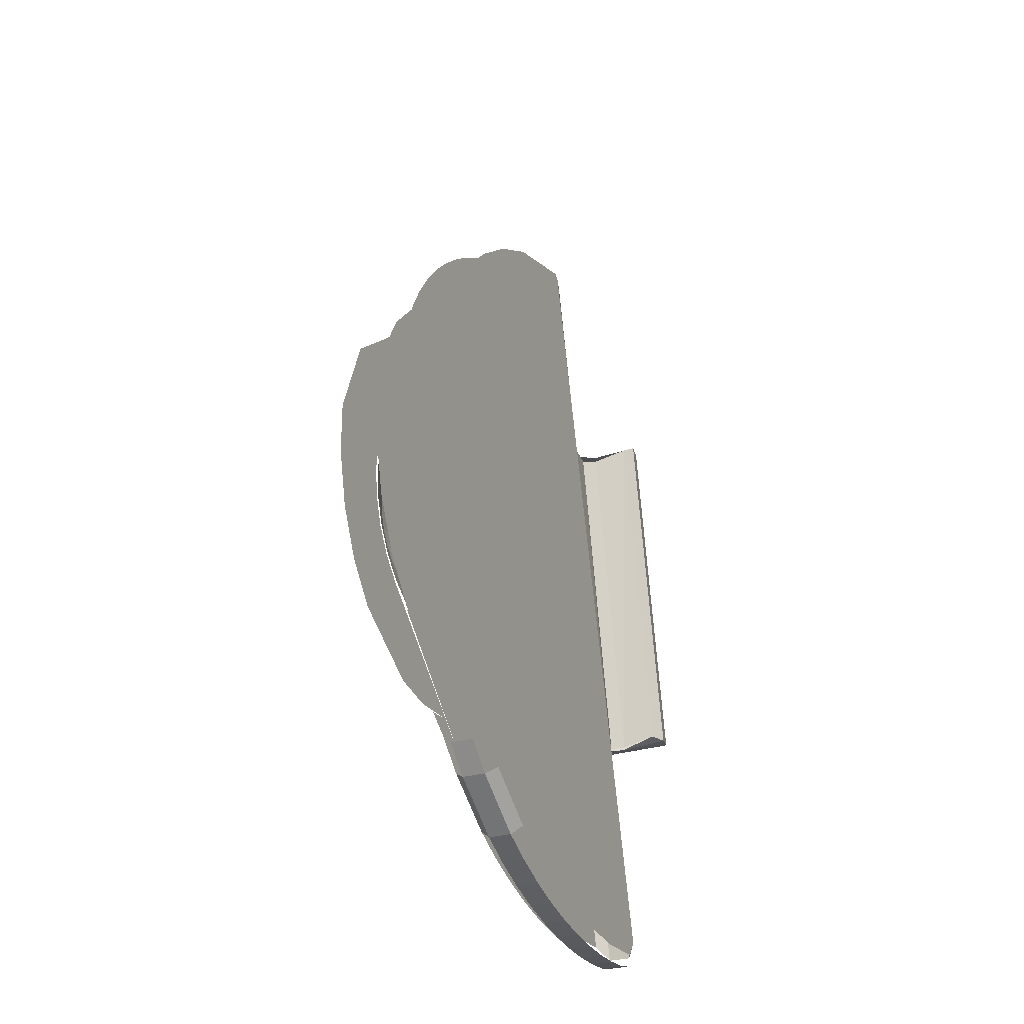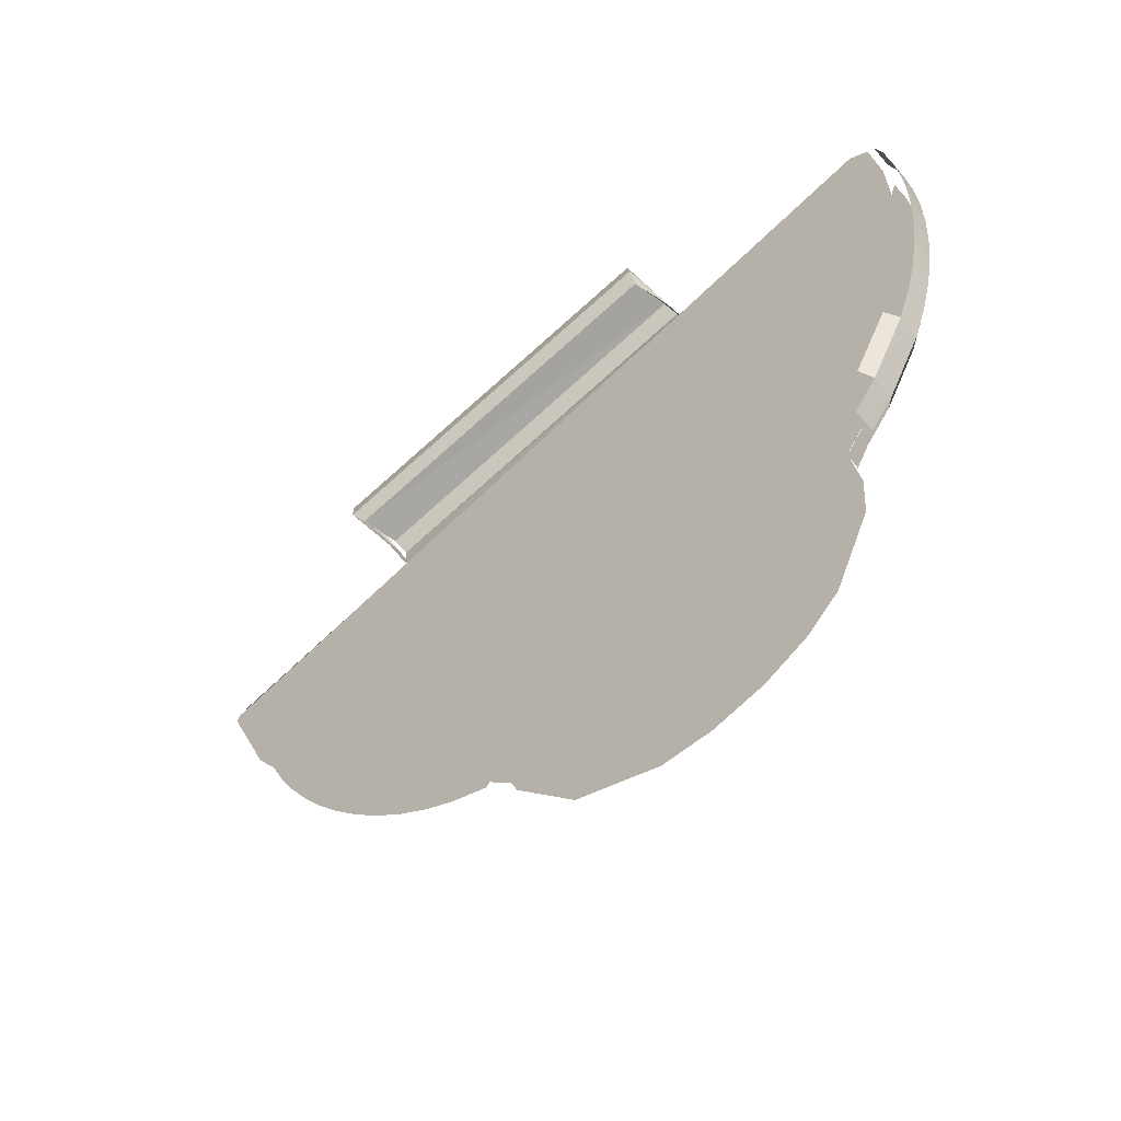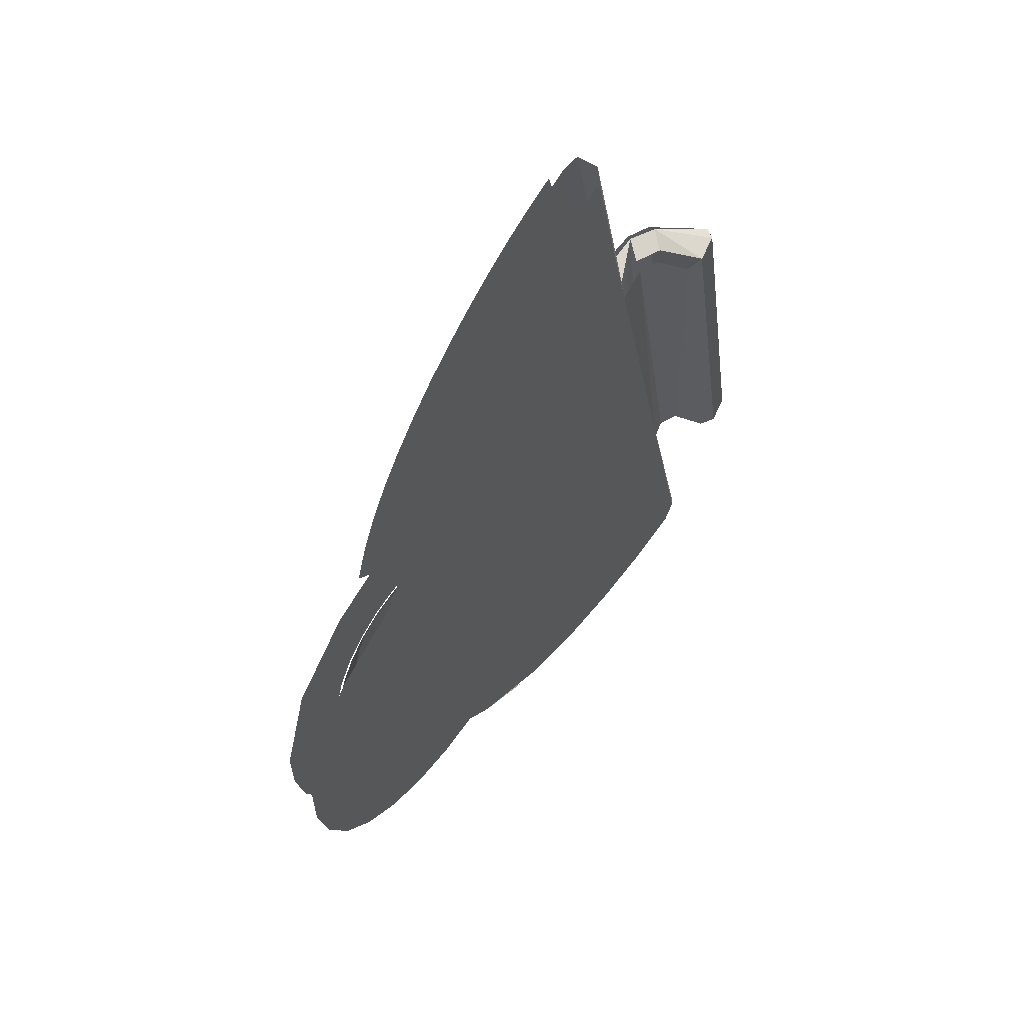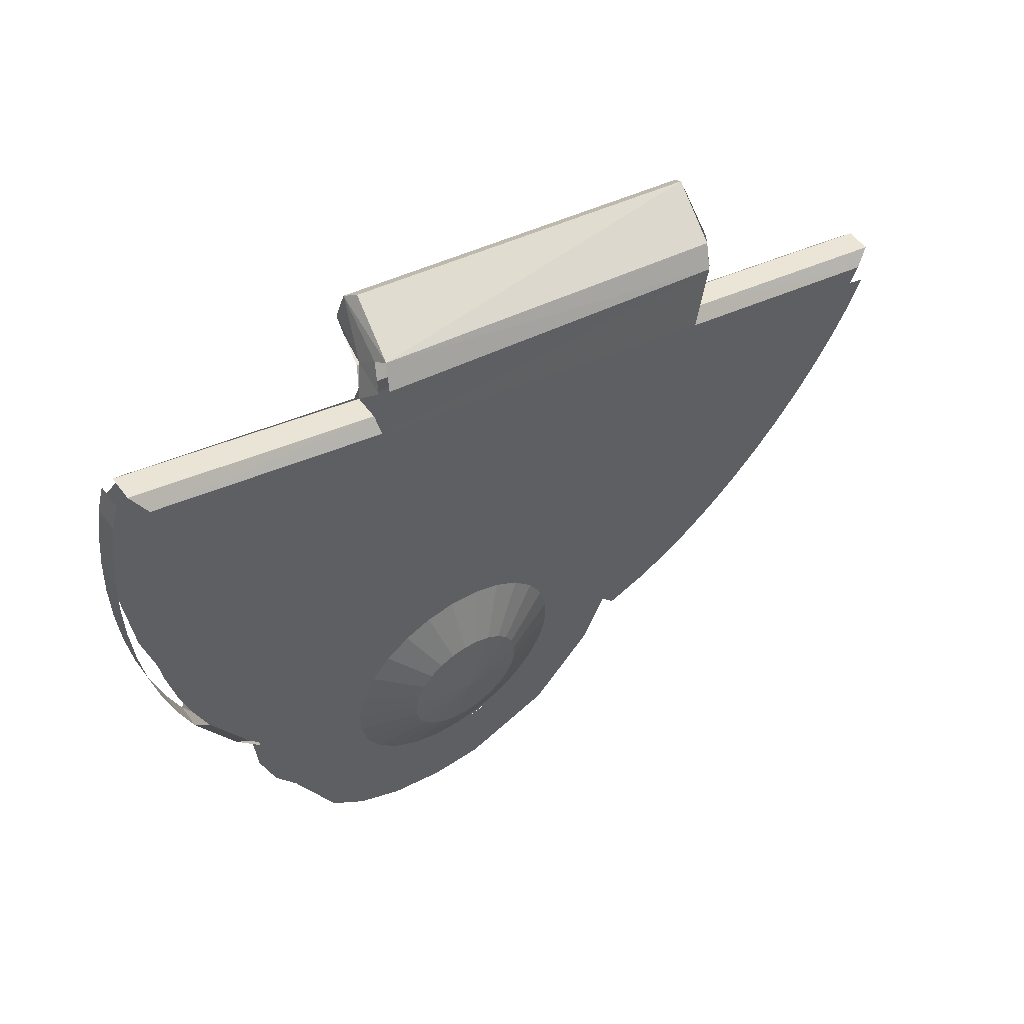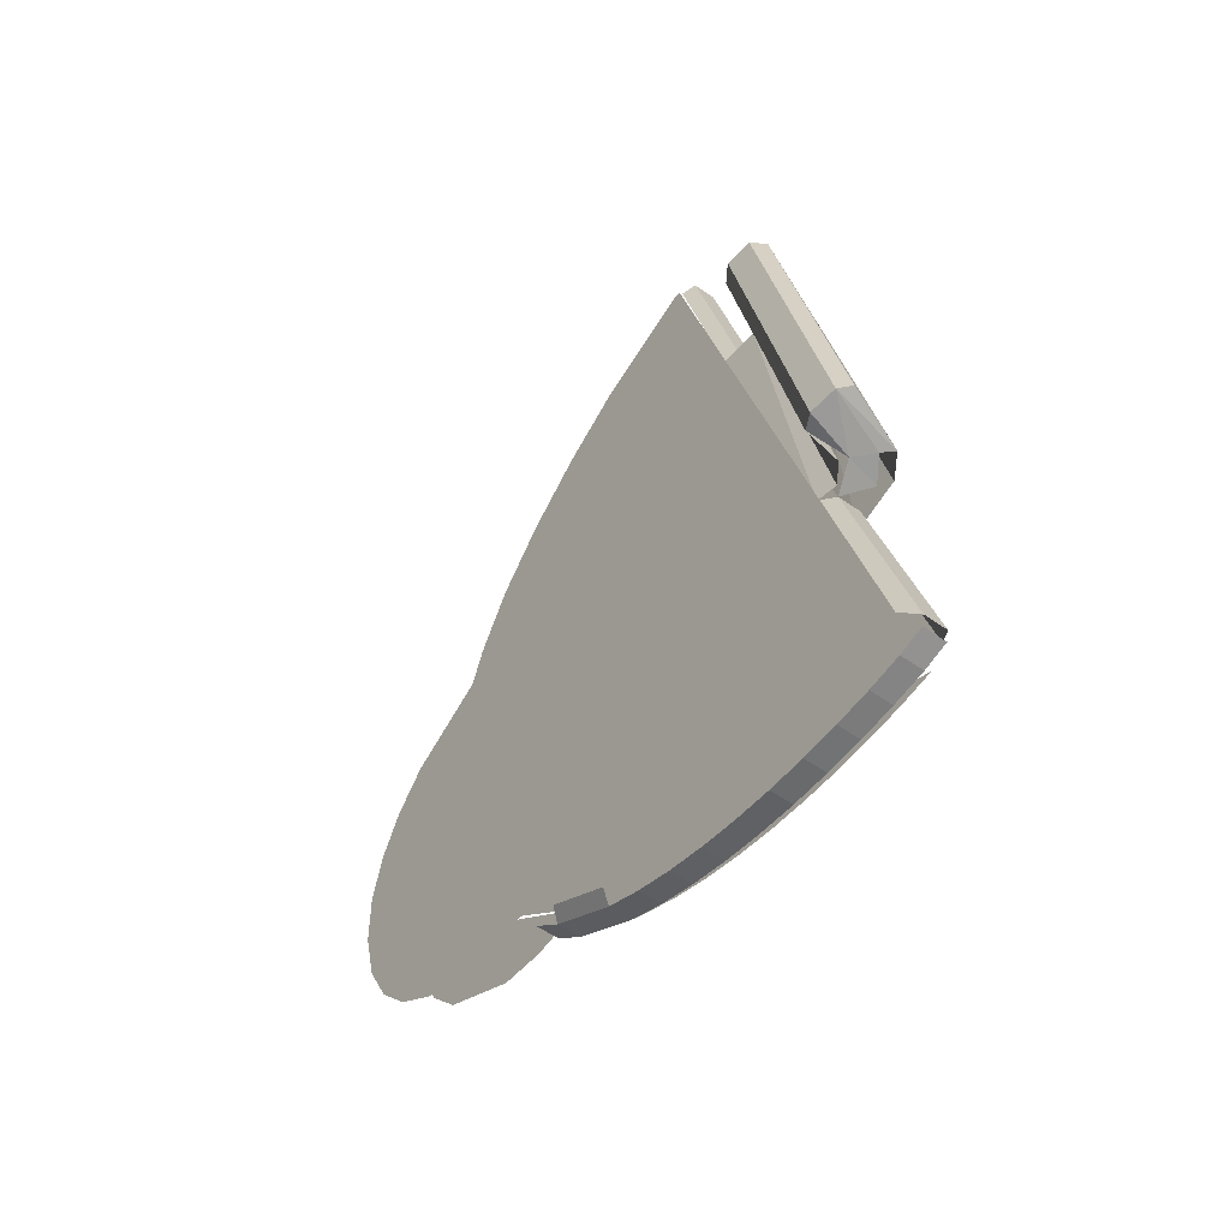
<metadata>
{"format":"obj","ext":"obj","renderer":"f3d","projection":"perspective","resolution":1024,"background":"white","views":[{"elev":-31.2,"azim":-158.6,"up":"+Y"},{"elev":-59.7,"azim":-50.1,"up":"+Z"},{"elev":55.4,"azim":-144.1,"up":"+Y"},{"elev":54.5,"azim":54.3,"up":"+Z"},{"elev":-53.4,"azim":-37.2,"up":"+Y"}]}
</metadata>
<code>
o mesh38/mesh38-geometry#mesh38-geometry
v 0.02311 0.2057 -0.1454
v 0.02017 0.2064 -0.1411
v 0.02017 0.2057 -0.1454
v 0.02311 0.2064 -0.1411
v 0.02311 0.2052 -0.1499
v 0.02017 0.2073 -0.1379
v 0.02017 0.2052 -0.1499
v 0.02311 0.2073 -0.1379
v 0.02311 0.2049 -0.1547
v 0.02017 0.2049 -0.1547
v 0.02311 0.205 -0.1596
v 0.02017 0.205 -0.1596
v 0.02017 0.2053 -0.1646
v 0.02311 0.2053 -0.1646
v 0.02311 0.206 -0.1696
v 0.02017 0.206 -0.1696
v 0.02017 0.207 -0.1745
v 0.02311 0.207 -0.1745
v 0.02311 0.2084 -0.1794
v 0.02017 0.2084 -0.1794
v 0.02017 0.2101 -0.1842
v 0.02311 0.2101 -0.1842
v 0.02017 0.2148 -0.1929
v 0.02311 0.2148 -0.1929
v 0.01882 0.2113 -0.1834
v 0.02017 0.2177 -0.1968
v 0.02446 0.2113 -0.1834
v 0.01882 0.2159 -0.1918
v 0.02311 0.2177 -0.1968
v 0.02446 0.2159 -0.1918
v 0.02446 0.2158 -0.1869
v 0.02446 0.2218 -0.1954
v 0.02446 0.2376 -0.1476
v 0.02446 0.2192 -0.1963
v 0.02446 0.2101 -0.1396
v 0.02446 0.2302 -0.2007
v 0.02446 0.221 -0.1993
v 0.02446 0.2097 -0.142
v 0.02311 0.2376 -0.146
v 0.02446 0.2302 -0.2045
v 0.02446 0.2311 -0.1971
v 0.02446 0.2096 -0.1788
v 0.02311 0.2086 -0.1375
v 0.02446 0.2311 -0.2081
v 0.02446 0.2328 -0.1938
v 0.02446 0.2093 -0.1457
v 0.02017 0.2376 -0.146
v 0.02446 0.2353 -0.191
v 0.02446 0.2083 -0.174
v 0.02017 0.2086 -0.1375
v 0.02446 0.2383 -0.1889
v 0.02446 0.2077 -0.1413
v 0.01882 0.2376 -0.1476
v 0.02446 0.2816 -0.1599
v 0.02446 0.2074 -0.1691
v 0.01882 0.2101 -0.1396
v 0.02446 0.2418 -0.1876
v 0.0237 0.2837 -0.152
v 0.02446 0.207 -0.1455
v 0.01882 0.3093 -0.1676
v 0.02446 0.2455 -0.1871
v 0.0242 0.2391 -0.1418
v 0.02446 0.2067 -0.1642
v 0.02446 0.2493 -0.1876
v 0.0225 0.2399 -0.1392
v 0.02446 0.2065 -0.1499
v 0.01882 0.2096 -0.1788
v 0.01882 0.2192 -0.1963
v 0.02446 0.2558 -0.191
v 0.02201 0.2845 -0.1495
v 0.02446 0.2064 -0.1594
v 0.01882 0.2077 -0.1413
v 0.01882 0.2208 -0.2148
v 0.02446 0.2583 -0.1938
v 0.01466 0.2861 -0.1465
v 0.02446 0.2063 -0.1546
v 0.01882 0.2074 -0.1691
v 0.01882 0.2242 -0.2202
v 0.01882 0.2189 -0.2088
v 0.02465 0.2552 -0.1917
v 0.02723 0.2519 -0.1982
v 0.02465 0.2576 -0.1943
v 0.02446 0.26 -0.1971
v 0.01479 0.2415 -0.1366
v 0.01882 0.2065 -0.1499
v 0.01882 0.2288 -0.2247
v 0.01882 0.2184 -0.2023
v 0.02723 0.2507 -0.1968
v 0.02723 0.2528 -0.1999
v 0.02446 0.2609 -0.2007
v 0.01319 0.2408 -0.1378
v 0.01882 0.2064 -0.1594
v 0.01882 0.2347 -0.228
v 0.02465 0.2523 -0.1897
v 0.02817 0.2455 -0.2026
v 0.02465 0.2592 -0.1974
v 0.02446 0.2672 -0.2152
v 0.01306 0.2867 -0.1479
v 0.02093 0.2394 -0.1403
v 0.01882 0.2418 -0.2299
v 0.02723 0.2491 -0.1958
v 0.02723 0.2532 -0.2017
v 0.02446 0.2609 -0.2045
v 0.02446 0.2699 -0.2087
v 0.02071 0.2854 -0.1501
v 0.01247 0.2859 -0.1512
v 0.01863 0.2389 -0.1423
v 0.01882 0.2487 -0.2301
v 0.02465 0.249 -0.1884
v 0.02723 0.2474 -0.1951
v 0.02465 0.26 -0.2008
v 0.02723 0.2532 -0.2035
v 0.02446 0.26 -0.2081
v 0.02446 0.2794 -0.2047
v 0.01259 0.24 -0.1411
v 0.02292 0.2385 -0.143
v 0.01882 0.255 -0.2286
v 0.02723 0.2455 -0.1949
v 0.02723 0.2528 -0.2053
v 0.02446 0.2594 -0.2238
v 0.02446 0.2716 -0.2108
v 0.02446 0.2867 -0.1995
v 0.01832 0.2848 -0.1523
v 0.01364 0.24 -0.143
v 0.01882 0.2716 -0.2108
v 0.02465 0.2455 -0.188
v 0.02723 0.2437 -0.1951
v 0.02465 0.26 -0.2044
v 0.02723 0.2519 -0.207
v 0.02465 0.2592 -0.2078
v 0.02446 0.2583 -0.2114
v 0.02446 0.2764 -0.209
v 0.02446 0.2803 -0.207
v 0.02446 0.3083 -0.167
v 0.02022 0.2838 -0.155
v 0.01351 0.2847 -0.1529
v 0.01882 0.2764 -0.209
v 0.01882 0.2606 -0.2257
v 0.02723 0.242 -0.1958
v 0.02723 0.2507 -0.2084
v 0.02465 0.2576 -0.2109
v 0.02446 0.2558 -0.2142
v 0.02446 0.2842 -0.2045
v 0.02446 0.2933 -0.1928
v 0.02311 0.2829 -0.1586
v 0.02281 0.2845 -0.1528
v 0.01806 0.2389 -0.1433
v 0.01882 0.2842 -0.2045
v 0.01882 0.2654 -0.2215
v 0.02465 0.2421 -0.1884
v 0.02723 0.2404 -0.1968
v 0.02723 0.2491 -0.2094
v 0.02465 0.2552 -0.2135
v 0.02446 0.2527 -0.2163
v 0.02446 0.2879 -0.2016
v 0.02446 0.2992 -0.1852
v 0.02311 0.3106 -0.166
v 0.01802 0.2834 -0.1533
v 0.01882 0.2915 -0.1983
v 0.02465 0.2388 -0.1897
v 0.02723 0.2392 -0.1982
v 0.02723 0.2474 -0.2101
v 0.02465 0.2523 -0.2155
v 0.02446 0.2493 -0.2176
v 0.02446 0.2915 -0.1983
v 0.02446 0.2949 -0.1947
v 0.02446 0.304 -0.1772
v 0.02017 0.3106 -0.166
v 0.01943 0.2381 -0.1452
v 0.01882 0.298 -0.1908
v 0.02465 0.2359 -0.1917
v 0.02723 0.2383 -0.1999
v 0.02723 0.2455 -0.2103
v 0.02465 0.249 -0.2168
v 0.02446 0.2485 -0.2278
v 0.02446 0.298 -0.1908
v 0.02446 0.301 -0.1867
v 0.02446 0.3074 -0.1694
v 0.02017 0.2829 -0.1586
v 0.01941 0.2826 -0.1553
v 0.01882 0.3036 -0.1826
v 0.02465 0.2335 -0.1943
v 0.02723 0.2379 -0.2017
v 0.02723 0.2437 -0.2101
v 0.02465 0.2455 -0.2172
v 0.02446 0.2455 -0.2181
v 0.02446 0.3036 -0.1826
v 0.02446 0.3059 -0.1784
v 0.01882 0.3083 -0.167
v 0.01882 0.3097 -0.1685
v 0.02465 0.2319 -0.1974
v 0.02723 0.2379 -0.2035
v 0.02723 0.242 -0.2094
v 0.02446 0.2421 -0.2277
v 0.02446 0.3079 -0.1741
v 0.01882 0.2816 -0.1599
v 0.02465 0.2311 -0.2008
v 0.02723 0.2383 -0.2053
v 0.02723 0.2404 -0.2084
v 0.02465 0.2421 -0.2168
v 0.02446 0.2418 -0.2176
v 0.02446 0.3095 -0.17
v 0.02465 0.2311 -0.2044
v 0.02465 0.2319 -0.2078
v 0.02723 0.2392 -0.207
v 0.02465 0.2388 -0.2155
v 0.02446 0.2383 -0.2163
v 0.02465 0.2335 -0.2109
v 0.02465 0.2359 -0.2135
v 0.02446 0.2356 -0.2259
v 0.02446 0.2353 -0.2142
v 0.02446 0.2328 -0.2114
v 0.02446 0.2301 -0.2229
v 0.02446 0.2259 -0.2188
v 0.02446 0.2211 -0.2084
v 0.02446 0.2207 -0.2024
f 1 2 3
f 2 1 4
f 3 5 1
f 4 6 2
f 5 3 7
f 6 4 8
f 7 9 5
f 9 7 10
f 10 11 9
f 11 10 12
f 13 11 12
f 11 13 14
f 13 15 14
f 15 13 16
f 17 15 16
f 15 17 18
f 17 19 18
f 19 17 20
f 21 19 20
f 19 21 22
f 23 22 21
f 22 23 24
f 25 23 21
f 26 24 23
f 24 27 22
f 23 25 28
f 24 26 29
f 27 24 30
f 30 31 27
f 31 30 32
f 33 27 31
f 32 30 34
f 35 27 33
f 33 31 36
f 32 34 37
f 38 27 35
f 33 39 35
f 31 40 36
f 33 36 41
f 38 42 27
f 39 43 35
f 40 31 44
f 33 41 45
f 46 42 38
f 47 43 39
f 33 45 48
f 46 49 42
f 43 47 50
f 33 48 51
f 52 49 46
f 53 50 47
f 33 51 54
f 52 55 49
f 53 56 50
f 54 51 57
f 58 33 54
f 59 55 52
f 60 56 53
f 54 57 61
f 58 62 33
f 59 63 55
f 28 56 60
f 54 61 64
f 58 65 62
f 66 63 59
f 67 56 28
f 28 60 68
f 54 64 69
f 70 65 58
f 66 71 63
f 67 72 56
f 68 60 73
f 54 69 74
f 65 70 75
f 71 66 76
f 77 72 67
f 73 60 78
f 79 68 73
f 80 81 82
f 54 74 83
f 65 75 84
f 77 85 72
f 78 60 86
f 68 79 87
f 81 80 88
f 89 82 81
f 54 83 90
f 75 91 84
f 84 91 65
f 85 77 92
f 86 60 93
f 94 88 80
f 81 88 95
f 82 89 96
f 89 81 95
f 54 90 97
f 91 75 98
f 91 99 65
f 93 60 100
f 88 94 101
f 88 101 95
f 102 96 89
f 102 89 95
f 103 97 90
f 54 97 104
f 75 105 98
f 106 91 98
f 91 107 99
f 100 60 108
f 109 101 94
f 101 110 95
f 96 102 111
f 112 102 95
f 113 97 103
f 54 104 114
f 98 105 106
f 91 106 115
f 91 115 107
f 99 107 116
f 108 60 117
f 101 109 110
f 110 118 95
f 112 111 102
f 112 95 119
f 113 120 97
f 121 114 104
f 54 114 122
f 105 123 106
f 106 124 115
f 115 124 107
f 107 47 116
f 117 60 125
f 126 110 109
f 110 126 118
f 118 127 95
f 111 112 128
f 119 95 129
f 130 112 119
f 131 120 113
f 114 121 132
f 114 133 122
f 54 122 134
f 105 135 123
f 106 136 124
f 125 60 137
f 117 125 138
f 126 127 118
f 95 127 139
f 112 130 128
f 129 95 140
f 141 119 129
f 119 141 130
f 142 120 131
f 114 132 133
f 122 133 143
f 134 122 144
f 134 145 54
f 105 146 135
f 147 124 136
f 137 60 148
f 138 125 149
f 127 126 150
f 150 139 127
f 95 139 151
f 140 95 152
f 153 129 140
f 129 153 141
f 154 120 142
f 122 143 155
f 122 155 144
f 134 144 156
f 157 145 134
f 147 136 158
f 148 60 159
f 139 150 160
f 160 151 139
f 95 151 161
f 152 95 162
f 163 140 152
f 140 163 153
f 164 120 154
f 144 155 165
f 144 166 156
f 134 156 167
f 168 145 157
f 158 169 147
f 159 60 170
f 151 160 171
f 171 161 151
f 95 161 172
f 162 95 173
f 174 152 162
f 152 174 163
f 164 175 120
f 144 165 166
f 156 166 176
f 156 177 167
f 134 167 178
f 145 168 179
f 158 180 169
f 170 60 181
f 161 171 182
f 182 172 161
f 95 172 183
f 95 184 173
f 185 162 173
f 162 185 174
f 186 175 164
f 156 176 177
f 167 177 187
f 167 188 178
f 168 189 179
f 146 145 179
f 180 53 169
f 181 60 190
f 172 182 191
f 191 183 172
f 95 183 192
f 95 193 184
f 184 185 173
f 186 194 175
f 167 187 188
f 178 188 195
f 189 196 179
f 180 196 53
f 183 191 197
f 197 192 183
f 95 192 198
f 95 199 193
f 193 200 184
f 185 184 200
f 201 194 186
f 178 195 202
f 192 197 203
f 192 204 198
f 95 198 205
f 95 205 199
f 199 206 193
f 200 193 206
f 207 194 201
f 204 192 203
f 208 198 204
f 198 208 205
f 205 209 199
f 206 199 209
f 207 210 194
f 209 205 208
f 211 210 207
f 212 210 211
f 212 213 210
f 212 214 213
f 32 214 212
f 32 215 214
f 215 32 216
f 3 2 1
f 4 1 2
f 1 5 3
f 2 6 4
f 7 3 5
f 8 4 6
f 5 9 7
f 10 7 9
f 9 11 10
f 12 10 11
f 12 11 13
f 14 13 11
f 14 15 13
f 16 13 15
f 16 15 17
f 18 17 15
f 18 19 17
f 20 17 19
f 20 19 21
f 22 21 19
f 21 22 23
f 24 23 22
f 21 23 25
f 23 24 26
f 22 27 24
f 28 25 23
f 29 26 24
f 30 24 27
f 27 31 30
f 32 30 31
f 31 27 33
f 34 30 32
f 33 27 35
f 36 31 33
f 37 34 32
f 35 27 38
f 35 39 33
f 36 40 31
f 41 36 33
f 27 42 38
f 35 43 39
f 44 31 40
f 45 41 33
f 38 42 46
f 39 43 47
f 48 45 33
f 42 49 46
f 50 47 43
f 51 48 33
f 46 49 52
f 47 50 53
f 54 51 33
f 49 55 52
f 50 56 53
f 57 51 54
f 54 33 58
f 52 55 59
f 53 56 60
f 61 57 54
f 33 62 58
f 55 63 59
f 60 56 28
f 64 61 54
f 62 65 58
f 59 63 66
f 28 56 67
f 68 60 28
f 69 64 54
f 58 65 70
f 63 71 66
f 56 72 67
f 73 60 68
f 74 69 54
f 75 70 65
f 76 66 71
f 67 72 77
f 78 60 73
f 73 68 79
f 82 81 80
f 83 74 54
f 84 75 65
f 72 85 77
f 86 60 78
f 87 79 68
f 88 80 81
f 81 82 89
f 90 83 54
f 84 91 75
f 65 91 84
f 92 77 85
f 93 60 86
f 80 88 94
f 95 88 81
f 96 89 82
f 95 81 89
f 97 90 54
f 98 75 91
f 65 99 91
f 100 60 93
f 101 94 88
f 95 101 88
f 89 96 102
f 95 89 102
f 90 97 103
f 104 97 54
f 98 105 75
f 98 91 106
f 99 107 91
f 108 60 100
f 94 101 109
f 95 110 101
f 111 102 96
f 95 102 112
f 103 97 113
f 114 104 54
f 106 105 98
f 115 106 91
f 107 115 91
f 116 107 99
f 117 60 108
f 110 109 101
f 95 118 110
f 102 111 112
f 119 95 112
f 97 120 113
f 104 114 121
f 122 114 54
f 106 123 105
f 115 124 106
f 107 124 115
f 116 47 107
f 125 60 117
f 109 110 126
f 118 126 110
f 95 127 118
f 128 112 111
f 129 95 119
f 119 112 130
f 113 120 131
f 132 121 114
f 122 133 114
f 134 122 54
f 123 135 105
f 124 136 106
f 137 60 125
f 138 125 117
f 118 127 126
f 139 127 95
f 128 130 112
f 140 95 129
f 129 119 141
f 130 141 119
f 131 120 142
f 133 132 114
f 143 133 122
f 144 122 134
f 54 145 134
f 135 146 105
f 136 124 147
f 148 60 137
f 149 125 138
f 150 126 127
f 127 139 150
f 151 139 95
f 152 95 140
f 140 129 153
f 141 153 129
f 142 120 154
f 155 143 122
f 144 155 122
f 156 144 134
f 134 145 157
f 158 136 147
f 159 60 148
f 160 150 139
f 139 151 160
f 161 151 95
f 162 95 152
f 152 140 163
f 153 163 140
f 154 120 164
f 165 155 144
f 156 166 144
f 167 156 134
f 157 145 168
f 147 169 158
f 170 60 159
f 171 160 151
f 151 161 171
f 172 161 95
f 173 95 162
f 162 152 174
f 163 174 152
f 120 175 164
f 166 165 144
f 176 166 156
f 167 177 156
f 178 167 134
f 179 168 145
f 169 180 158
f 181 60 170
f 182 171 161
f 161 172 182
f 183 172 95
f 173 184 95
f 173 162 185
f 174 185 162
f 164 175 186
f 177 176 156
f 187 177 167
f 178 188 167
f 179 189 168
f 179 145 146
f 169 53 180
f 190 60 181
f 191 182 172
f 172 183 191
f 192 183 95
f 184 193 95
f 173 185 184
f 175 194 186
f 188 187 167
f 195 188 178
f 179 196 189
f 53 196 180
f 197 191 183
f 183 192 197
f 198 192 95
f 193 199 95
f 184 200 193
f 200 184 185
f 186 194 201
f 202 195 178
f 203 197 192
f 198 204 192
f 205 198 95
f 199 205 95
f 193 206 199
f 206 193 200
f 201 194 207
f 203 192 204
f 204 198 208
f 205 208 198
f 199 209 205
f 209 199 206
f 194 210 207
f 208 205 209
f 207 210 211
f 211 210 212
f 210 213 212
f 213 214 212
f 212 214 32
f 214 215 32
f 216 32 215

</code>
